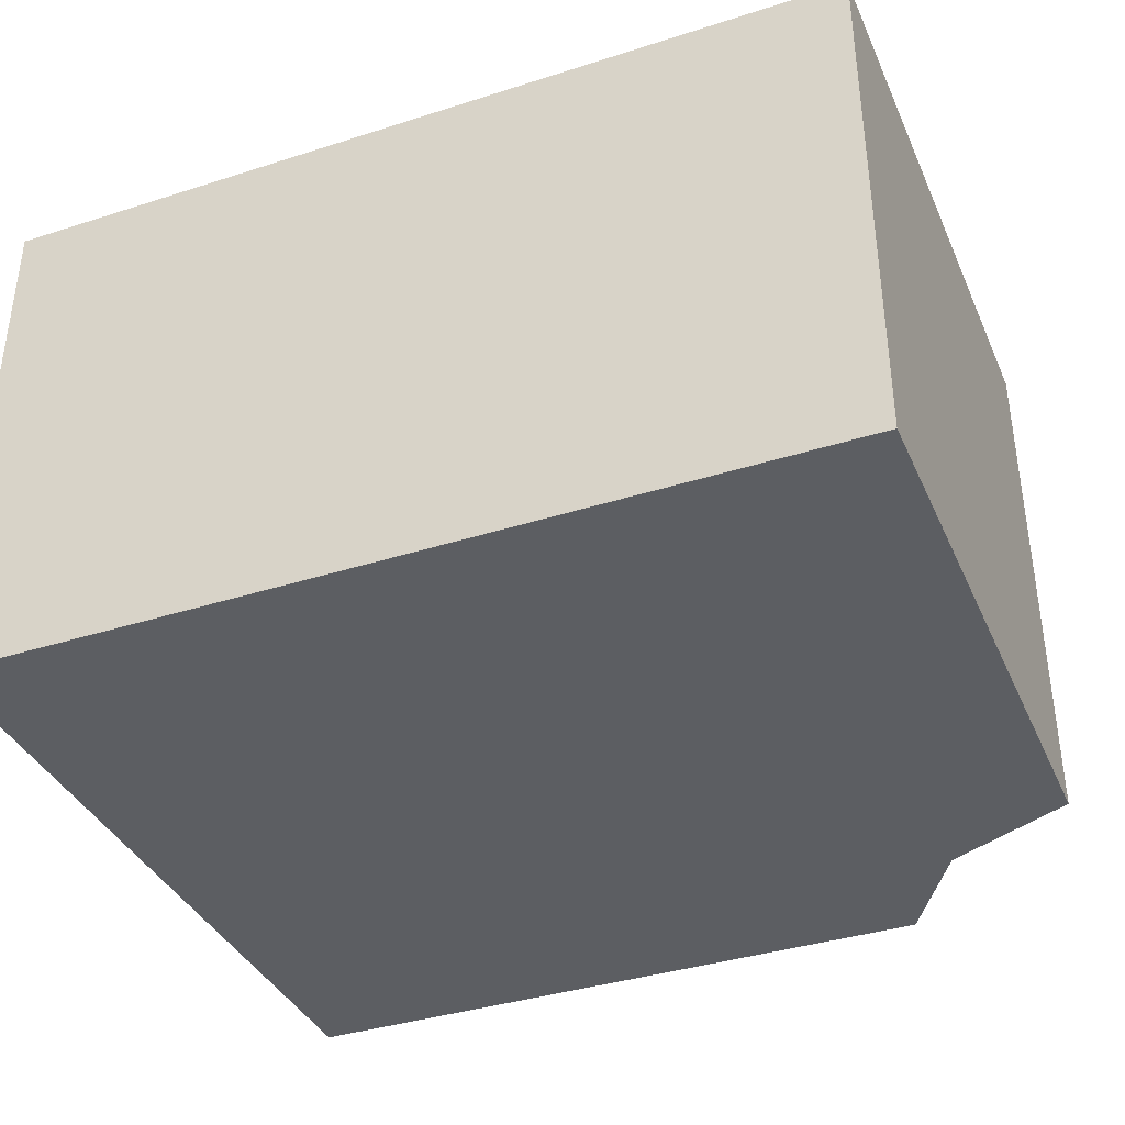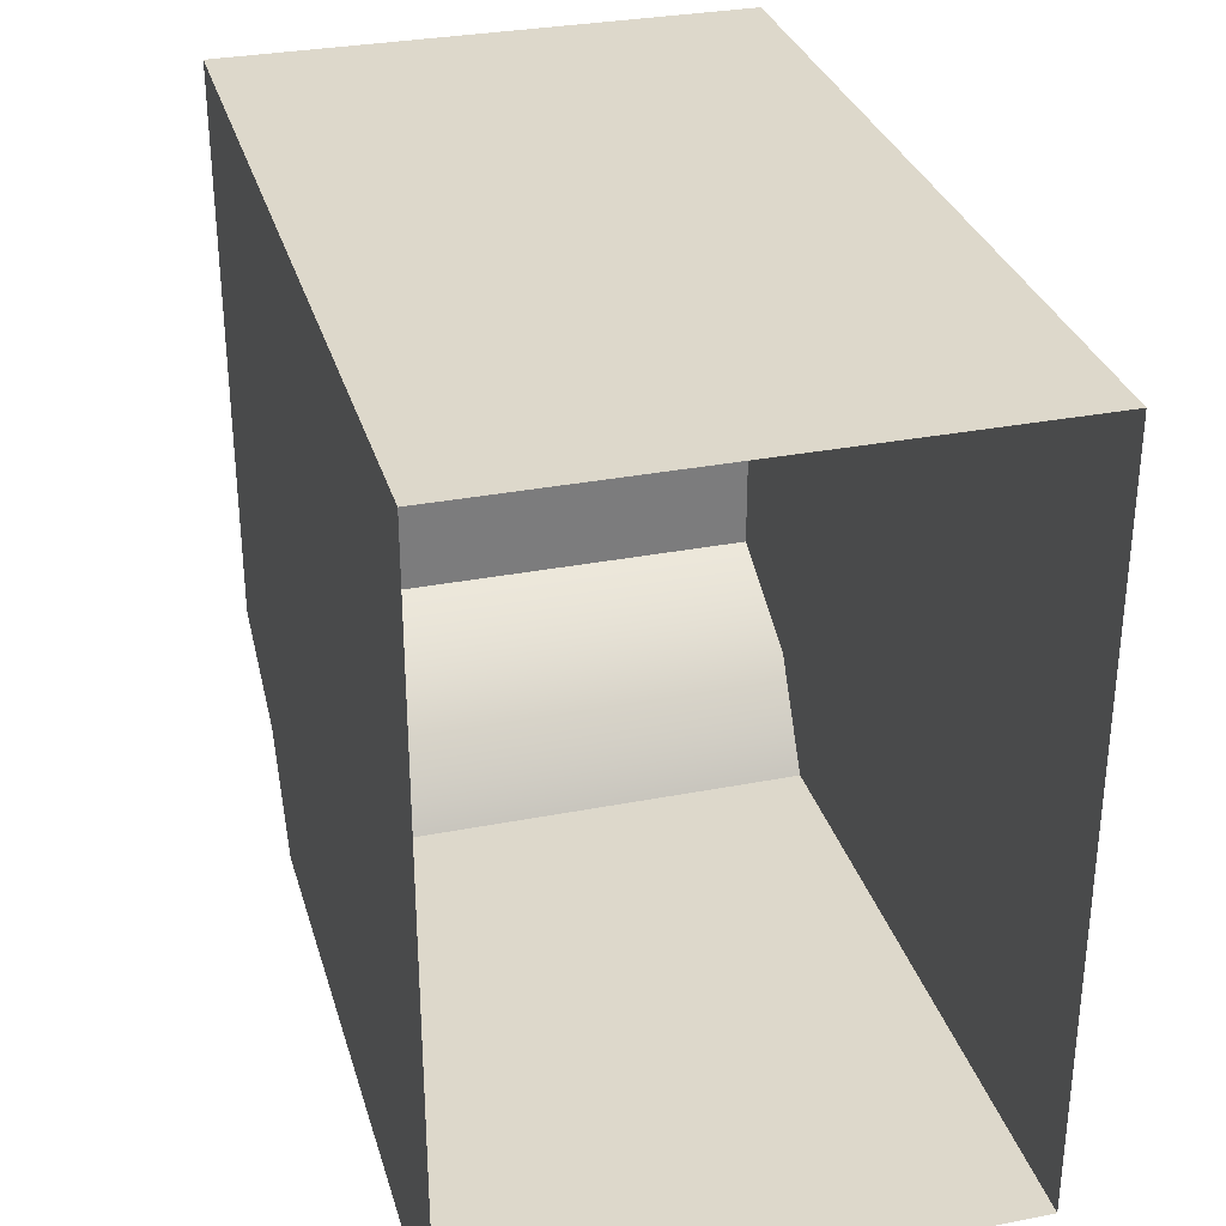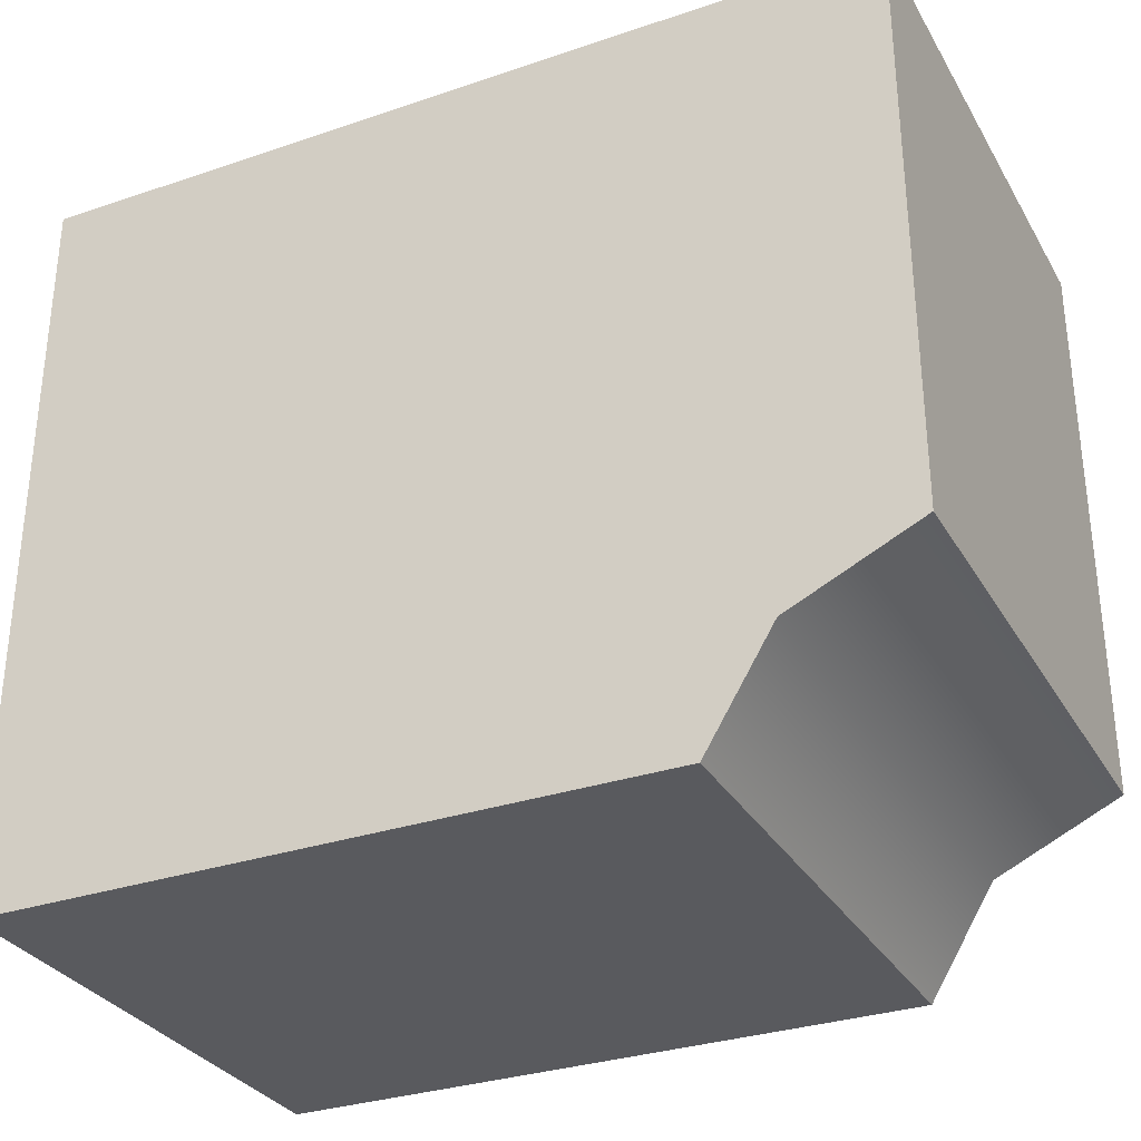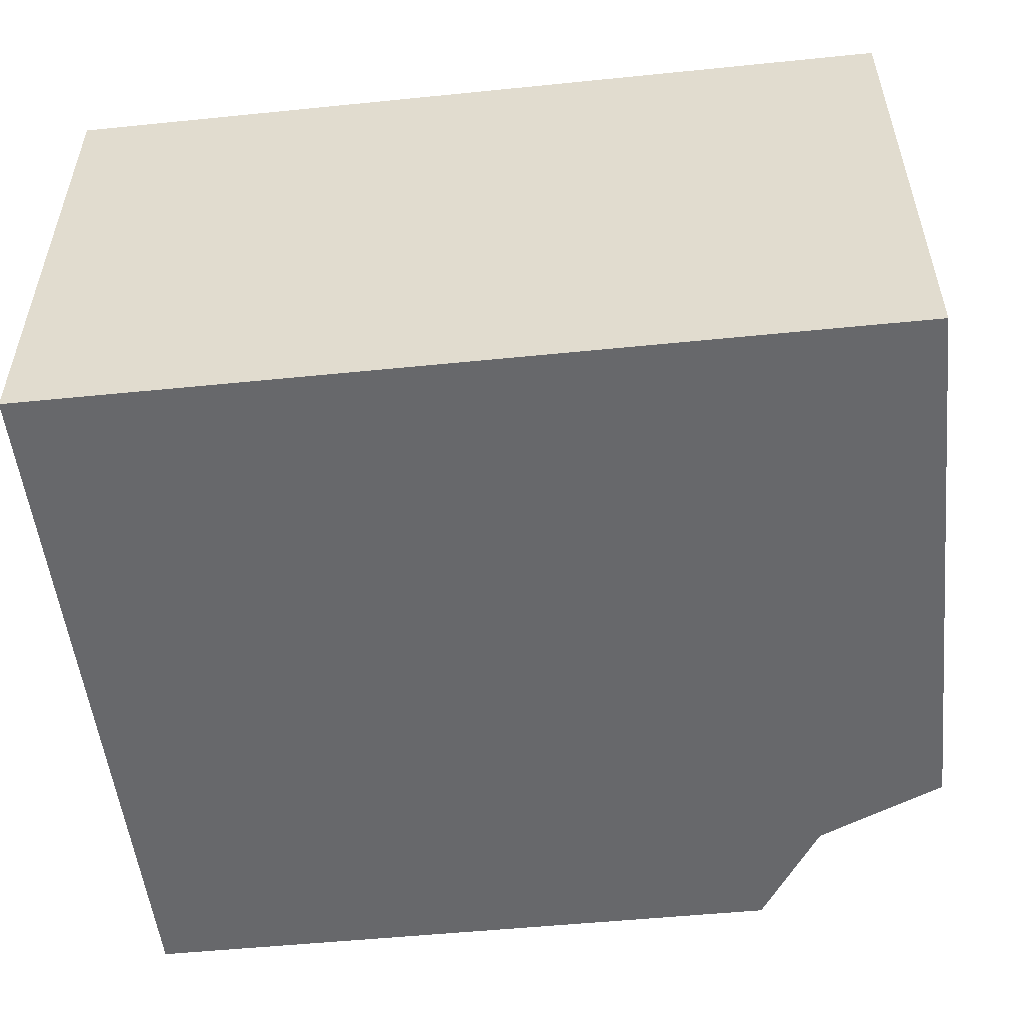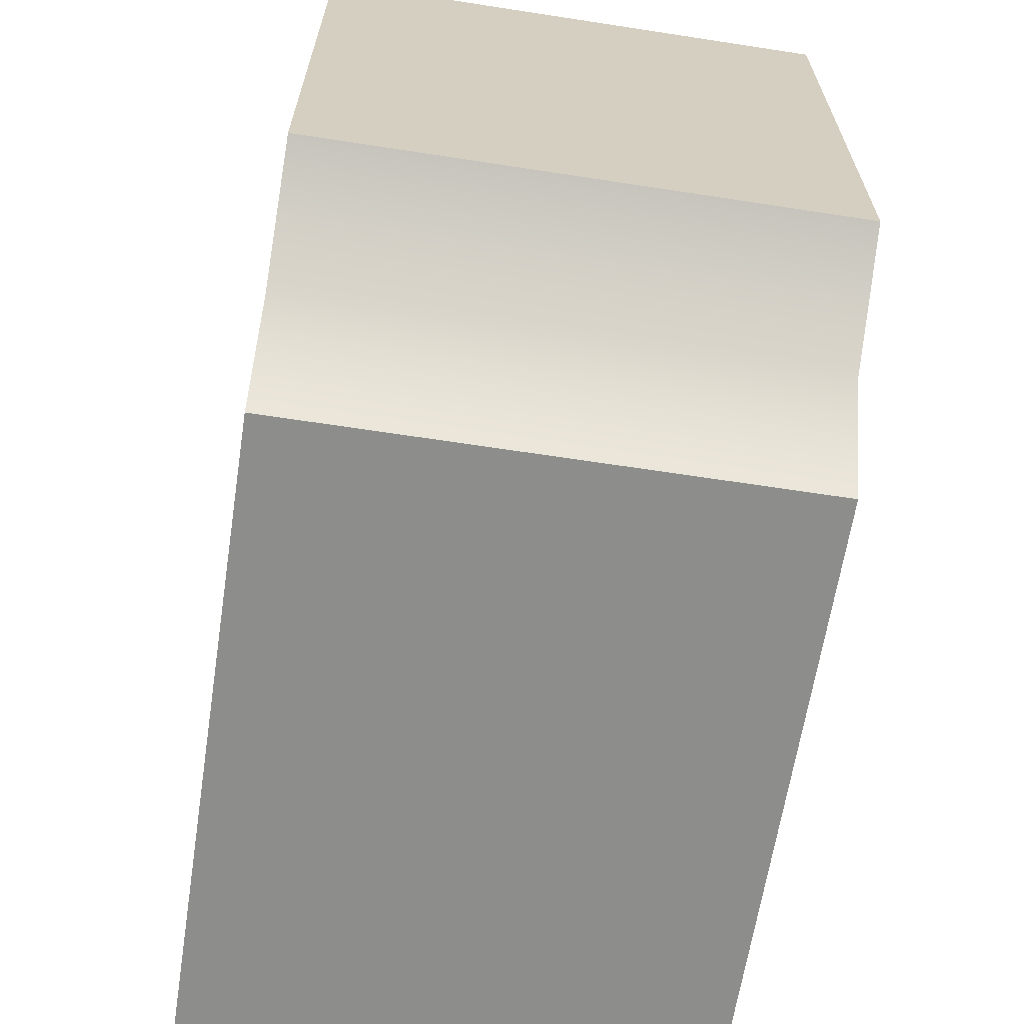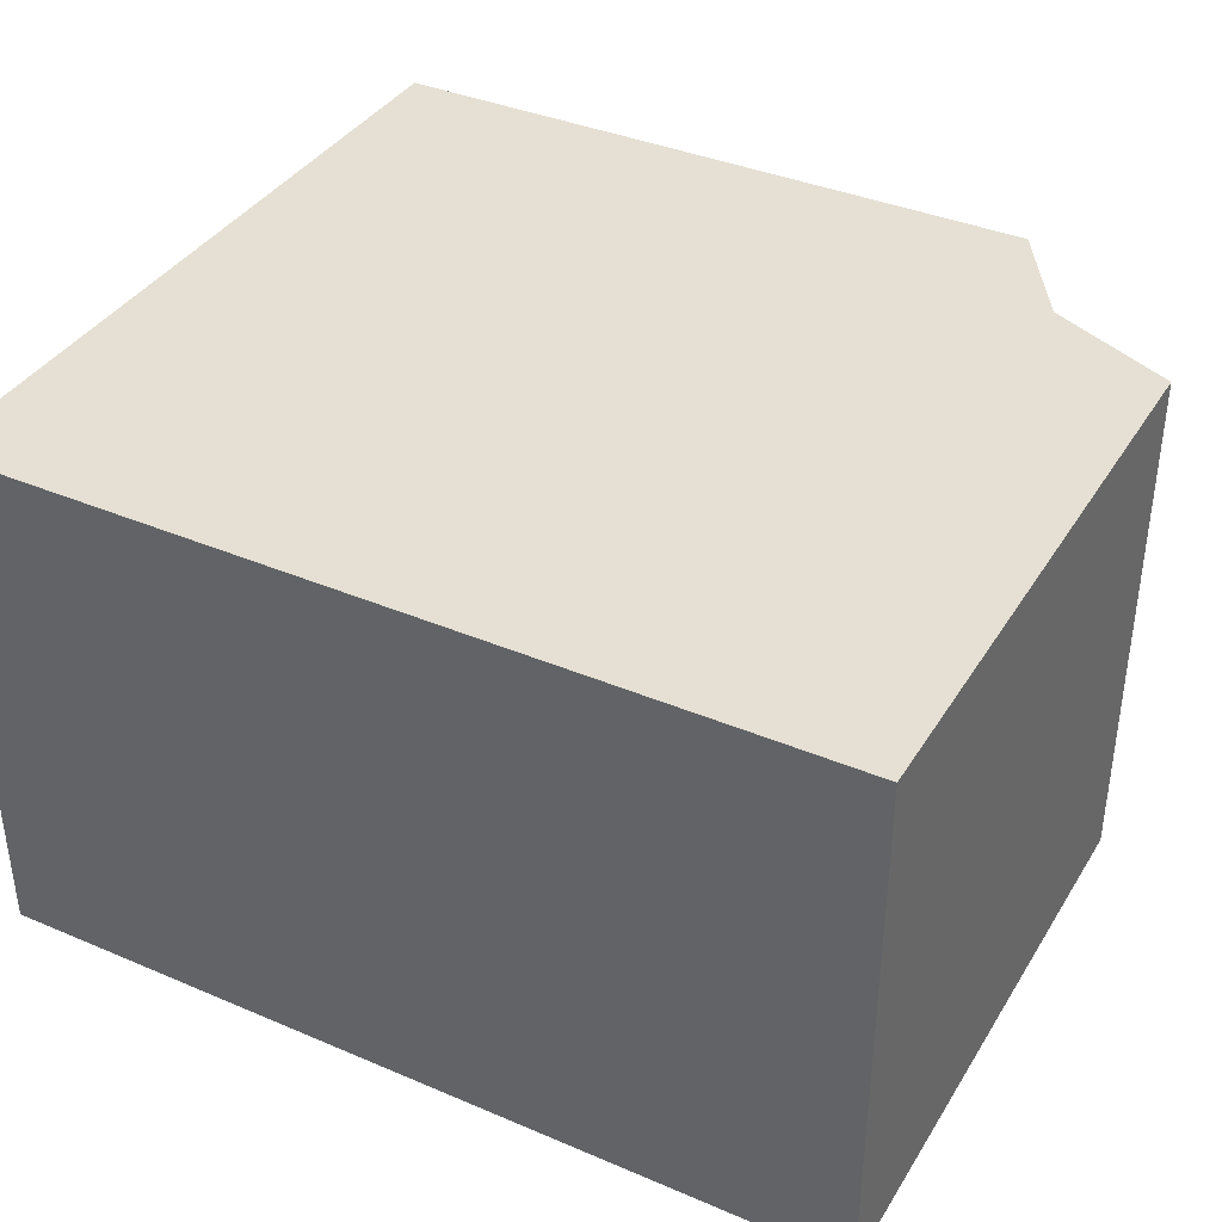
<metadata>
{"format":"obj","ext":"obj","renderer":"f3d","projection":"perspective","resolution":1024,"background":"white","views":[{"elev":-37.7,"azim":-157.8,"up":"+Z"},{"elev":31.3,"azim":74.5,"up":"+Y"},{"elev":-31.4,"azim":-154.3,"up":"+Y"},{"elev":-52.5,"azim":-173.8,"up":"+Z"},{"elev":-64.5,"azim":-98.8,"up":"+Y"},{"elev":37.9,"azim":-151.6,"up":"+Z"}]}
</metadata>
<code>
v 0.75 0 0.4612
v -0.4088 0 0.4612
v -0.4088 0 -0.4612
v 0.75 0 -0.4612
v -0.75 1.31 -0.4612
v -0.75 1.31 0.4612
v 0.75 1.31 0.4612
v 0.75 1.31 -0.4612
v -0.5255 0.1905 -0.4612
v -0.5255 0.1905 0.4612
v -0.75 0.2939 -0.4612
v -0.75 0.2939 0.4612
f 1 2 3
f 1 3 4
f 5 6 7
f 5 7 8
f 3 9 4
f 10 9 3
f 10 3 2
f 2 1 10
f 8 4 9
f 8 9 5
f 5 11 12
f 5 12 6
f 7 6 10
f 7 10 1
f 5 9 11
f 10 12 11
f 10 11 9
f 10 6 12

</code>
